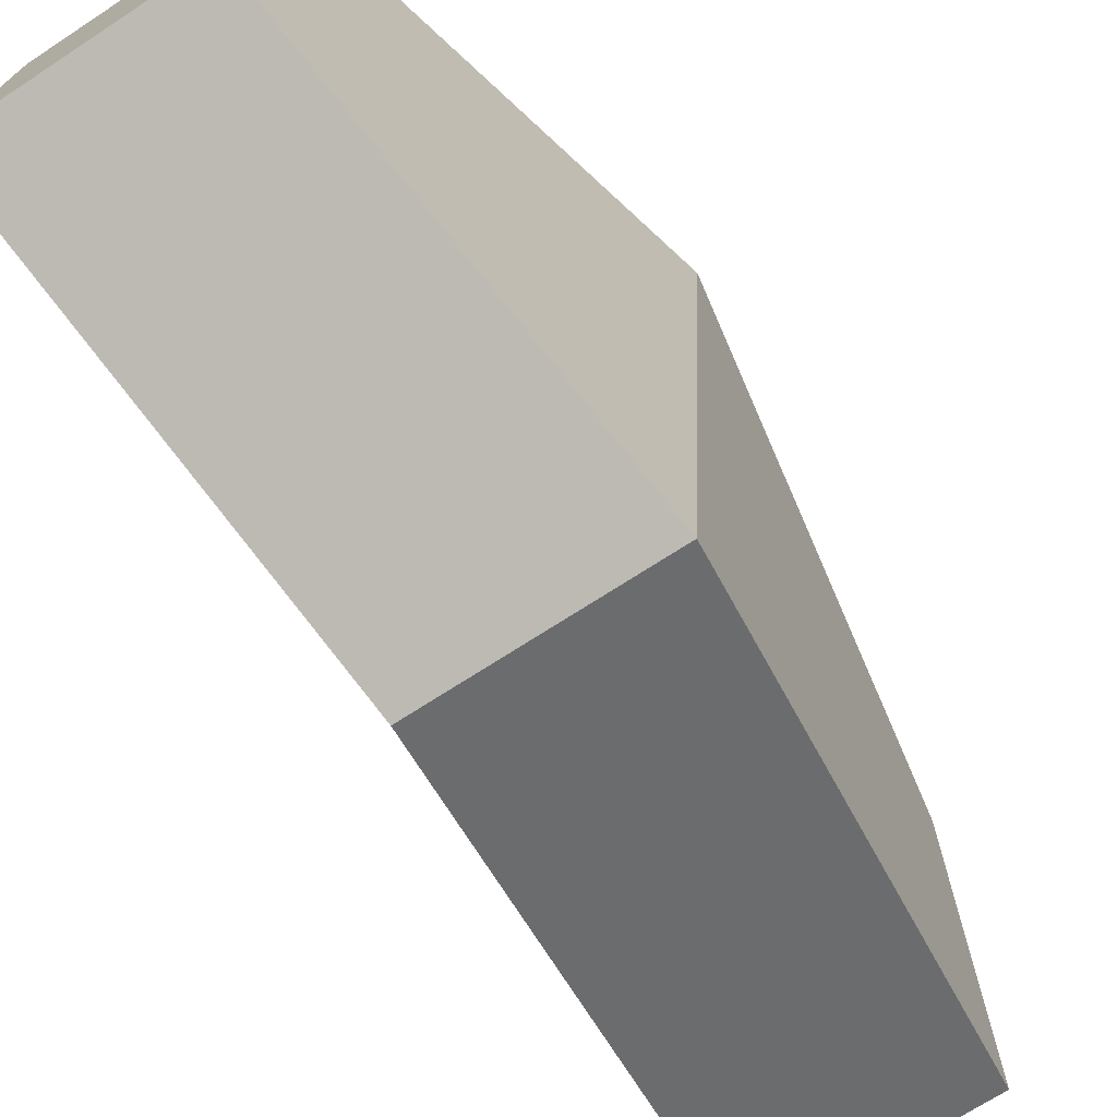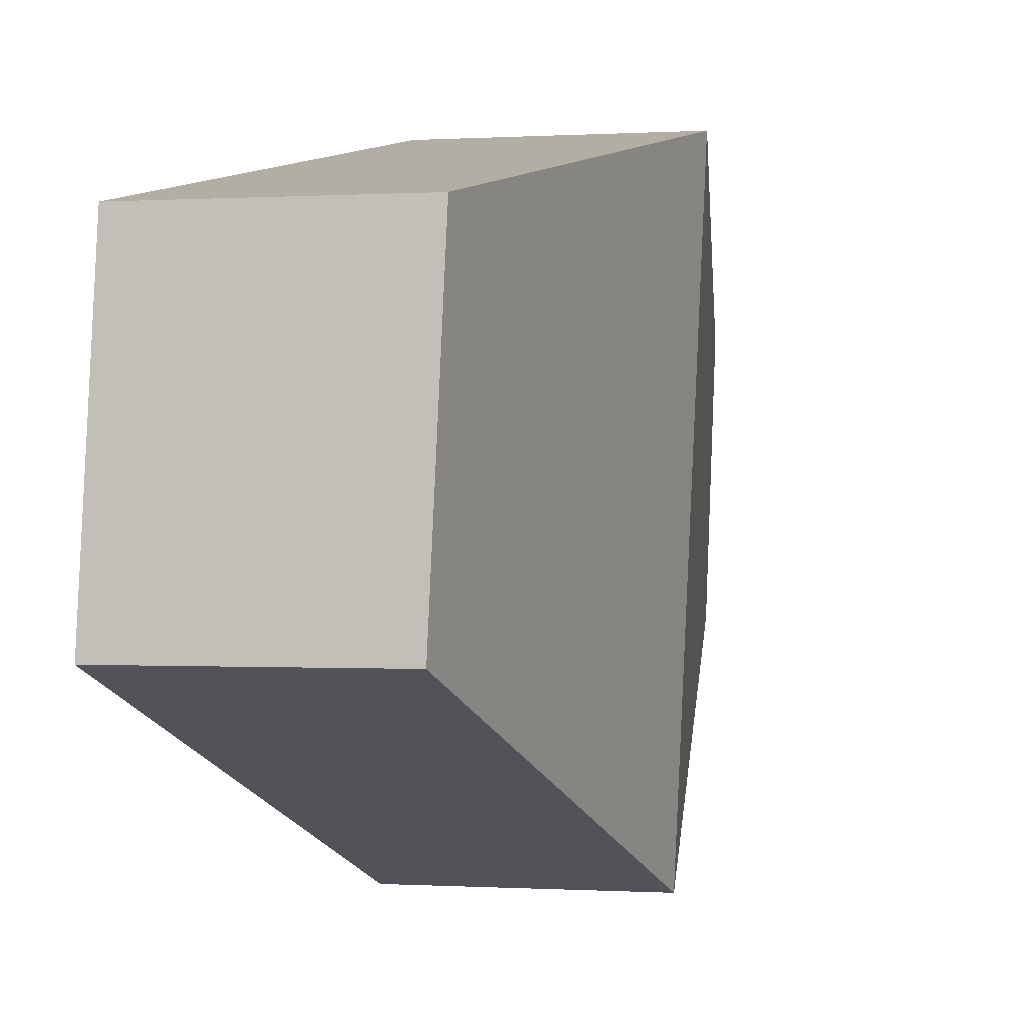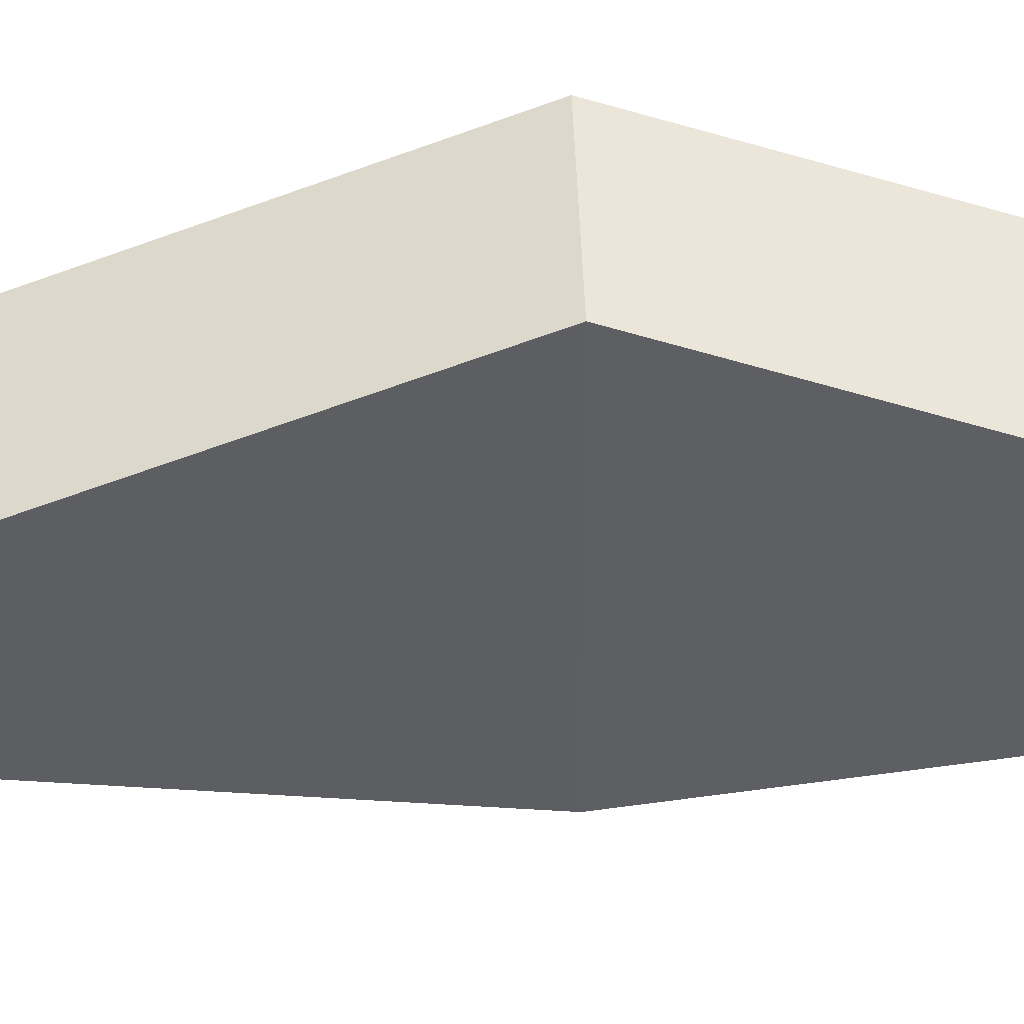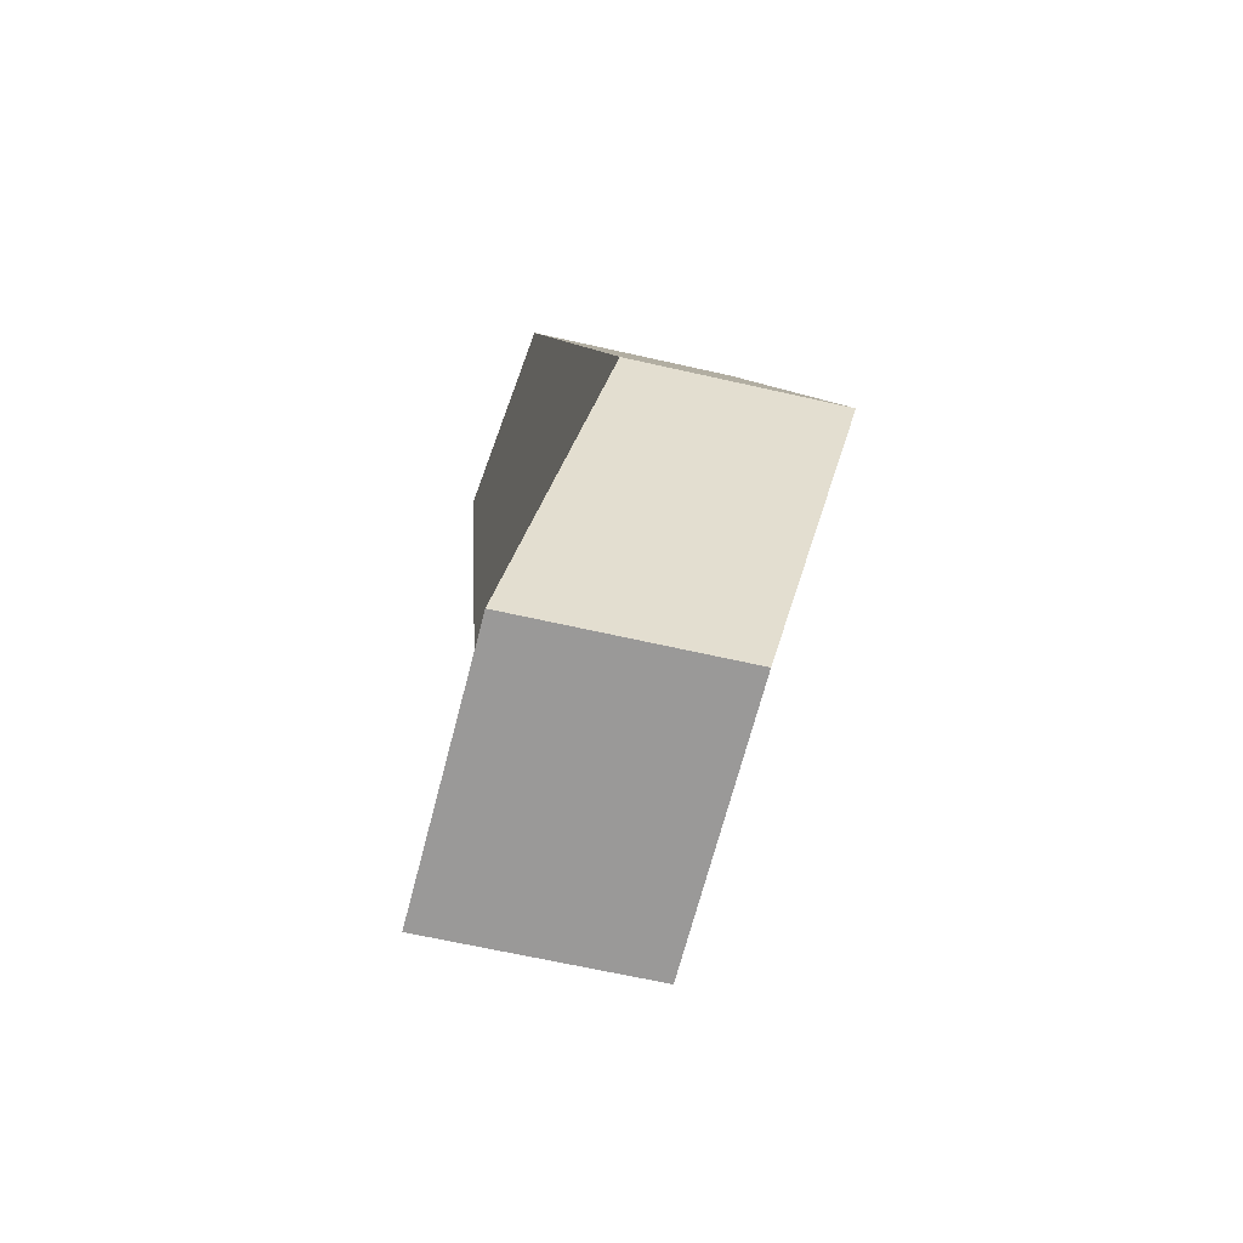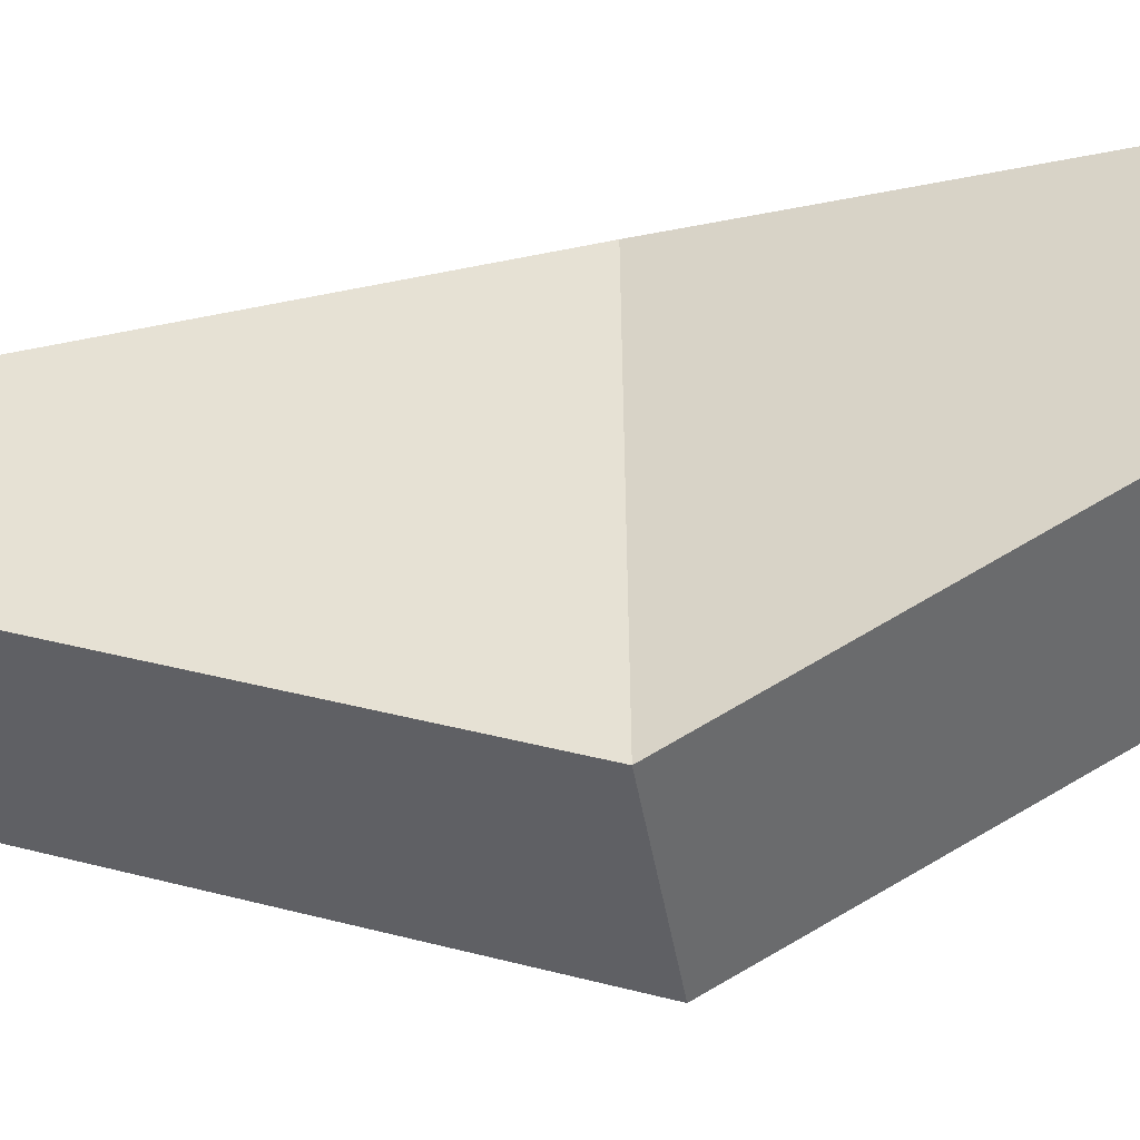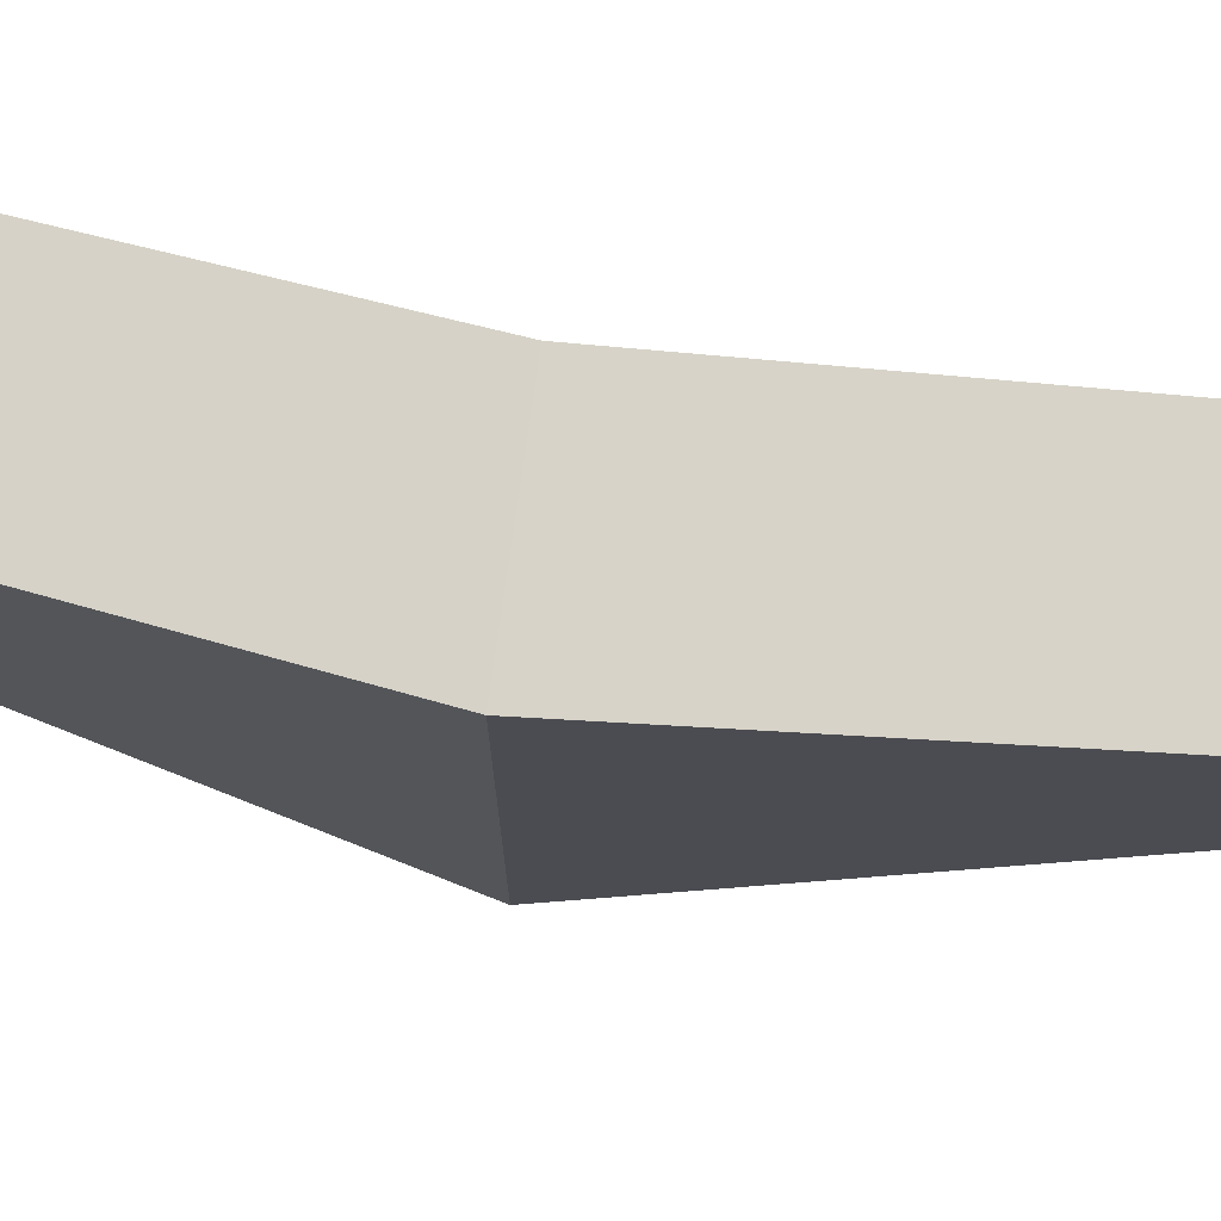
<metadata>
{"format":"obj","ext":"obj","renderer":"f3d","projection":"perspective","resolution":1024,"background":"white","views":[{"elev":-69.2,"azim":-146.6,"up":"+Y"},{"elev":-0.2,"azim":-166.3,"up":"+Y"},{"elev":50.5,"azim":88.2,"up":"+Y"},{"elev":-66.0,"azim":167.2,"up":"+Z"},{"elev":-47.5,"azim":99.9,"up":"+Y"},{"elev":72.0,"azim":-82.5,"up":"+Y"}]}
</metadata>
<code>
g sewer_barrel_debris3
v -0.1406 -0.3079 -0.05781
v -0.06465 -0.1086 -0.5235
v -0.07492 0.2014 -0.5068
v -0.1664 0.2973 -0.05202
v -0.06465 -0.1086 -0.5235
v 0.178 -0.1086 -0.5235
v 0.1677 0.2014 -0.5068
v -0.07492 0.2014 -0.5068
v 0.102 -0.3079 -0.05781
v 0.178 -0.1086 0.5235
v 0.1508 0.1599 0.4204
v 0.07625 0.2973 -0.05202
v 0.178 -0.1086 0.5235
v -0.06465 -0.1086 0.5235
v -0.09181 0.1599 0.4204
v 0.1508 0.1599 0.4204
v -0.1406 -0.3079 -0.05781
v -0.06465 -0.1086 0.5235
v 0.178 -0.1086 0.5235
v 0.102 -0.3079 -0.05781
v 0.07625 0.2973 -0.05202
v 0.1508 0.1599 0.4204
v -0.09181 0.1599 0.4204
v -0.1664 0.2973 -0.05202
v 0.1677 0.2014 -0.5068
v 0.07625 0.2973 -0.05202
v -0.1664 0.2973 -0.05202
v -0.07492 0.2014 -0.5068
v -0.06465 -0.1086 -0.5235
v -0.1406 -0.3079 -0.05781
v 0.102 -0.3079 -0.05781
v 0.178 -0.1086 -0.5235
v 0.178 -0.1086 -0.5235
v 0.102 -0.3079 -0.05781
v 0.07625 0.2973 -0.05202
v 0.1677 0.2014 -0.5068
v -0.06465 -0.1086 0.5235
v -0.1406 -0.3079 -0.05781
v -0.1664 0.2973 -0.05202
v -0.09181 0.1599 0.4204
g sewer_barrel_debris3_0
f 3 2 1
f 4 3 1
f 7 6 5
f 8 7 5
f 11 10 9
f 12 11 9
f 15 14 13
f 16 15 13
f 19 18 17
f 20 19 17
f 23 22 21
f 24 23 21
f 27 26 25
f 28 27 25
f 31 30 29
f 32 31 29
f 35 34 33
f 36 35 33
f 39 38 37
f 40 39 37

</code>
